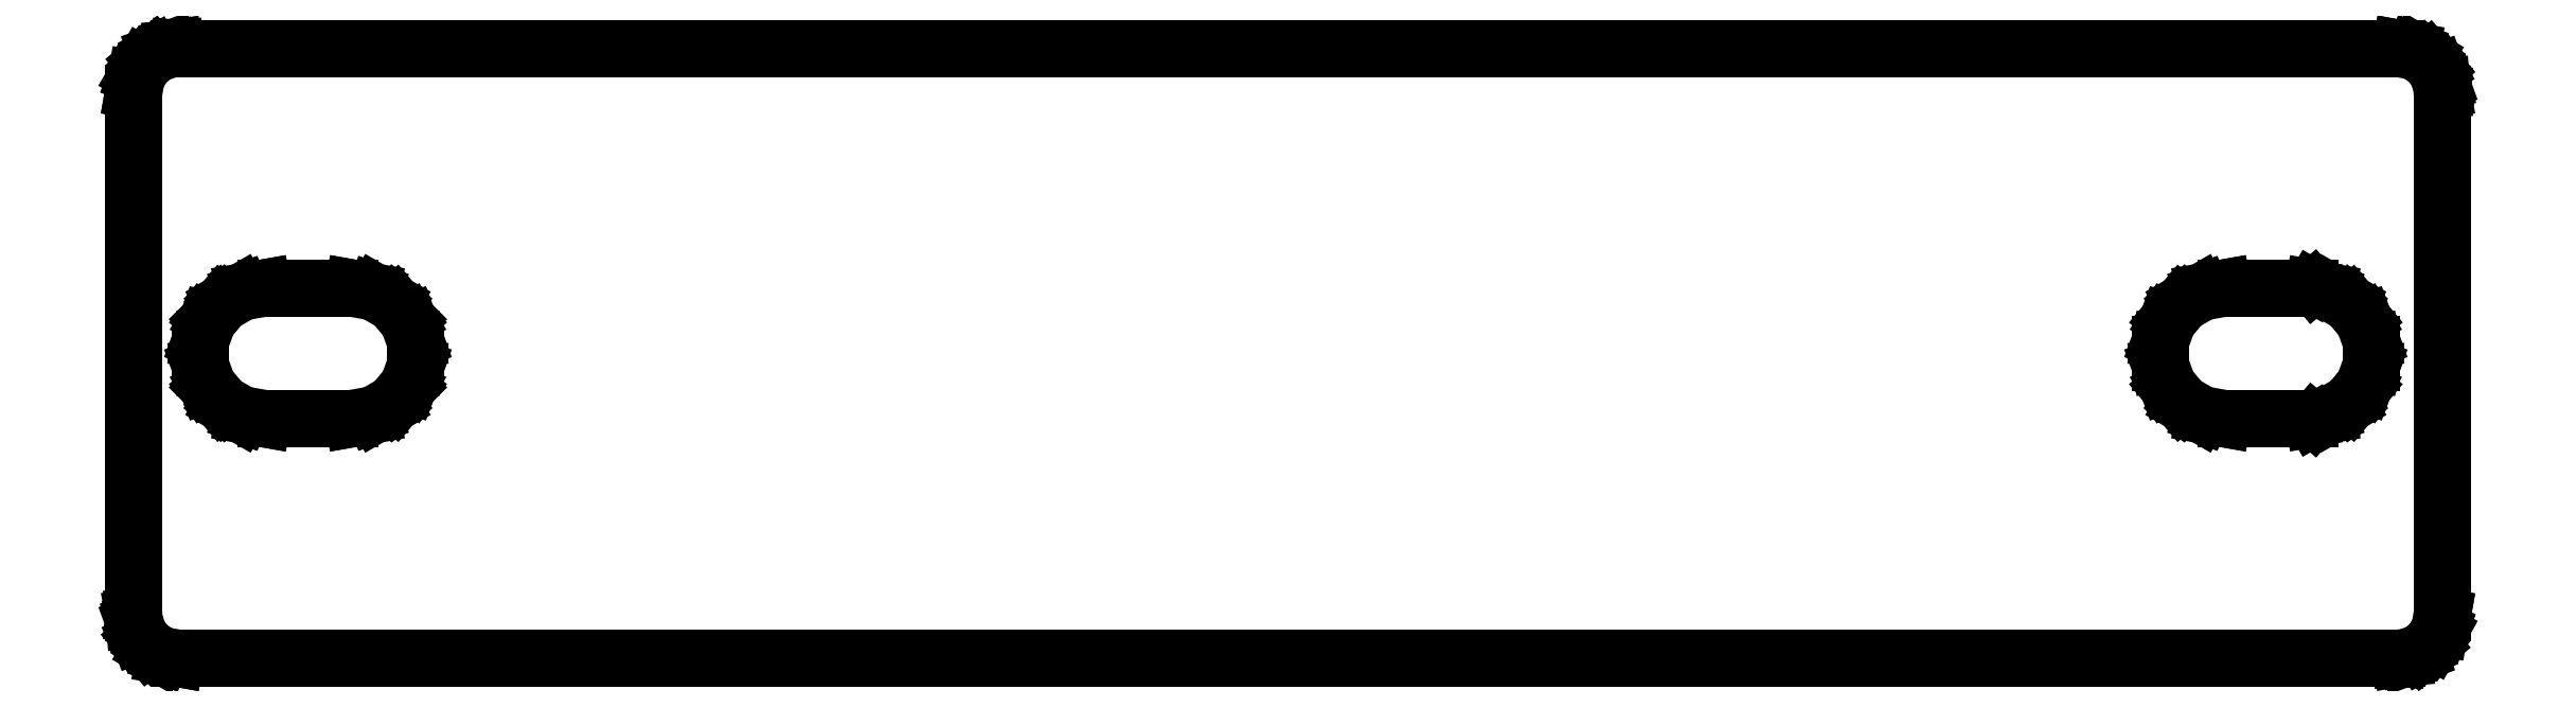
<metadata>
{"format":"dxf","ext":"dxf","renderer":"ezdxf+matplotlib","layout":"modelspace","background":"white","min_lineweight":24,"dpi":150}
</metadata>
<code>
0
SECTION
2
ENTITIES
0
LINE
8
Black
10
7.997
20
7.527
11
7.988
21
7.511
0
LINE
8
Black
10
7.988
20
7.511
11
7.988
21
7.511
0
LINE
8
Black
10
7.988
20
7.511
11
7.654
21
7.112
0
LINE
8
Black
10
7.654
20
7.112
11
7.654
21
7.112
0
LINE
8
Black
10
7.654
20
7.112
11
7.654
21
7.112
0
LINE
8
Black
10
7.654
20
7.112
11
7.647
21
7.107
0
LINE
8
Black
10
7.647
20
7.107
11
7.64
21
7.101
0
LINE
8
Black
10
7.64
20
7.101
11
7.64
21
7.101
0
LINE
8
Black
10
7.64
20
7.101
11
7.64
21
7.101
0
LINE
8
Black
10
7.64
20
7.101
11
7.189
21
6.841
0
LINE
8
Black
10
7.189
20
6.841
11
7.189
21
6.841
0
LINE
8
Black
10
7.189
20
6.841
11
7.189
21
6.841
0
LINE
8
Black
10
7.189
20
6.841
11
7.182
21
6.838
0
LINE
8
Black
10
7.182
20
6.838
11
7.173
21
6.835
0
LINE
8
Black
10
7.173
20
6.835
11
7.173
21
6.835
0
LINE
8
Black
10
7.173
20
6.835
11
7.173
21
6.835
0
LINE
8
Black
10
7.173
20
6.835
11
6.66
21
6.744
0
LINE
8
Black
10
6.66
20
6.744
11
6.655
21
6.744
0
LINE
8
Black
10
6.655
20
6.744
11
6.651
21
6.744
0
LINE
8
Black
10
6.651
20
6.744
11
4.651
21
6.744
0
LINE
8
Black
10
4.651
20
6.744
11
4.647
21
6.744
0
LINE
8
Black
10
4.647
20
6.744
11
4.642
21
6.744
0
LINE
8
Black
10
4.642
20
6.744
11
4.129
21
6.835
0
LINE
8
Black
10
4.129
20
6.835
11
4.129
21
6.835
0
LINE
8
Black
10
4.129
20
6.835
11
4.129
21
6.835
0
LINE
8
Black
10
4.129
20
6.835
11
4.12
21
6.838
0
LINE
8
Black
10
4.12
20
6.838
11
4.113
21
6.841
0
LINE
8
Black
10
4.113
20
6.841
11
4.113
21
6.841
0
LINE
8
Black
10
4.113
20
6.841
11
3.662
21
7.101
0
LINE
8
Black
10
3.662
20
7.101
11
3.662
21
7.101
0
LINE
8
Black
10
3.662
20
7.101
11
3.655
21
7.107
0
LINE
8
Black
10
3.655
20
7.107
11
3.649
21
7.112
0
LINE
8
Black
10
3.649
20
7.112
11
3.649
21
7.112
0
LINE
8
Black
10
3.649
20
7.112
11
3.314
21
7.511
0
LINE
8
Black
10
3.314
20
7.511
11
3.314
21
7.511
0
LINE
8
Black
10
3.314
20
7.511
11
3.305
21
7.527
0
LINE
8
Black
10
3.305
20
7.527
11
3.127
21
8.016
0
LINE
8
Black
10
3.127
20
8.016
11
3.124
21
8.033
0
LINE
8
Black
10
3.124
20
8.033
11
3.124
21
8.554
0
LINE
8
Black
10
3.124
20
8.554
11
3.127
21
8.571
0
LINE
8
Black
10
3.127
20
8.571
11
3.305
21
9.061
0
LINE
8
Black
10
3.305
20
9.061
11
3.314
21
9.076
0
LINE
8
Black
10
3.314
20
9.076
11
3.314
21
9.076
0
LINE
8
Black
10
3.314
20
9.076
11
3.649
21
9.475
0
LINE
8
Black
10
3.649
20
9.475
11
3.649
21
9.475
0
LINE
8
Black
10
3.649
20
9.475
11
3.662
21
9.486
0
LINE
8
Black
10
3.662
20
9.486
11
3.662
21
9.486
0
LINE
8
Black
10
3.662
20
9.486
11
4.113
21
9.746
0
LINE
8
Black
10
4.113
20
9.746
11
4.113
21
9.746
0
LINE
8
Black
10
4.113
20
9.746
11
4.12
21
9.749
0
LINE
8
Black
10
4.12
20
9.749
11
4.129
21
9.752
0
LINE
8
Black
10
4.129
20
9.752
11
4.129
21
9.752
0
LINE
8
Black
10
4.129
20
9.752
11
4.642
21
9.843
0
LINE
8
Black
10
4.642
20
9.843
11
4.647
21
9.843
0
LINE
8
Black
10
4.647
20
9.843
11
4.651
21
9.844
0
LINE
8
Black
10
4.651
20
9.844
11
6.651
21
9.844
0
LINE
8
Black
10
6.651
20
9.844
11
6.655
21
9.843
0
LINE
8
Black
10
6.655
20
9.843
11
6.66
21
9.843
0
LINE
8
Black
10
6.66
20
9.843
11
7.173
21
9.752
0
LINE
8
Black
10
7.173
20
9.752
11
7.173
21
9.752
0
LINE
8
Black
10
7.173
20
9.752
11
7.182
21
9.749
0
LINE
8
Black
10
7.182
20
9.749
11
7.189
21
9.746
0
LINE
8
Black
10
7.189
20
9.746
11
7.189
21
9.746
0
LINE
8
Black
10
7.189
20
9.746
11
7.64
21
9.486
0
LINE
8
Black
10
7.64
20
9.486
11
7.64
21
9.486
0
LINE
8
Black
10
7.64
20
9.486
11
7.654
21
9.475
0
LINE
8
Black
10
7.654
20
9.475
11
7.654
21
9.475
0
LINE
8
Black
10
7.654
20
9.475
11
7.654
21
9.475
0
LINE
8
Black
10
7.654
20
9.475
11
7.988
21
9.076
0
LINE
8
Black
10
7.988
20
9.076
11
7.988
21
9.076
0
LINE
8
Black
10
7.988
20
9.076
11
7.997
21
9.061
0
LINE
8
Black
10
7.997
20
9.061
11
8.175
21
8.571
0
LINE
8
Black
10
8.175
20
8.571
11
8.178
21
8.554
0
LINE
8
Black
10
8.178
20
8.554
11
8.178
21
8.033
0
LINE
8
Black
10
8.178
20
8.033
11
8.175
21
8.016
0
LINE
8
Black
10
8.175
20
8.016
11
8.078
21
7.75
0
LINE
8
Black
10
8.078
20
7.75
11
7.997
21
7.527
0
LINE
8
Black
10
7.906
20
9.018
11
7.583
21
9.404
0
LINE
8
Black
10
7.583
20
9.404
11
7.147
21
9.655
0
LINE
8
Black
10
7.147
20
9.655
11
6.647
21
9.744
0
LINE
8
Black
10
6.647
20
9.744
11
4.655
21
9.744
0
LINE
8
Black
10
4.655
20
9.744
11
4.155
21
9.655
0
LINE
8
Black
10
4.155
20
9.655
11
3.72
21
9.404
0
LINE
8
Black
10
3.72
20
9.404
11
3.396
21
9.018
0
LINE
8
Black
10
3.396
20
9.018
11
3.224
21
8.545
0
LINE
8
Black
10
3.224
20
8.545
11
3.224
21
8.042
0
LINE
8
Black
10
3.224
20
8.042
11
3.396
21
7.569
0
LINE
8
Black
10
3.396
20
7.569
11
3.72
21
7.183
0
LINE
8
Black
10
3.72
20
7.183
11
4.155
21
6.932
0
LINE
8
Black
10
4.155
20
6.932
11
4.655
21
6.844
0
LINE
8
Black
10
4.655
20
6.844
11
6.647
21
6.844
0
LINE
8
Black
10
6.647
20
6.844
11
7.147
21
6.932
0
LINE
8
Black
10
7.147
20
6.932
11
7.583
21
7.183
0
LINE
8
Black
10
7.583
20
7.183
11
7.906
21
7.569
0
LINE
8
Black
10
7.906
20
7.569
11
8.078
21
8.042
0
LINE
8
Black
10
8.078
20
8.042
11
8.078
21
8.545
0
LINE
8
Black
10
8.078
20
8.545
11
7.906
21
9.018
0
LINE
8
Black
10
52.9
20
7.527
11
52.89
21
7.511
0
LINE
8
Black
10
52.89
20
7.511
11
52.89
21
7.511
0
LINE
8
Black
10
52.89
20
7.511
11
52.55
21
7.112
0
LINE
8
Black
10
52.55
20
7.112
11
52.55
21
7.112
0
LINE
8
Black
10
52.55
20
7.112
11
52.55
21
7.112
0
LINE
8
Black
10
52.55
20
7.112
11
52.55
21
7.107
0
LINE
8
Black
10
52.55
20
7.107
11
52.54
21
7.101
0
LINE
8
Black
10
52.54
20
7.101
11
52.54
21
7.101
0
LINE
8
Black
10
52.54
20
7.101
11
52.54
21
7.101
0
LINE
8
Black
10
52.54
20
7.101
11
52.09
21
6.841
0
LINE
8
Black
10
52.09
20
6.841
11
52.09
21
6.841
0
LINE
8
Black
10
52.09
20
6.841
11
52.09
21
6.841
0
LINE
8
Black
10
52.09
20
6.841
11
52.08
21
6.838
0
LINE
8
Black
10
52.08
20
6.838
11
52.07
21
6.835
0
LINE
8
Black
10
52.07
20
6.835
11
52.07
21
6.835
0
LINE
8
Black
10
52.07
20
6.835
11
52.07
21
6.835
0
LINE
8
Black
10
52.07
20
6.835
11
51.69
21
6.768
0
LINE
8
Black
10
51.69
20
6.768
11
51.68
21
6.755
0
LINE
8
Black
10
51.68
20
6.755
11
51.67
21
6.747
0
LINE
8
Black
10
51.67
20
6.747
11
51.65
21
6.744
0
LINE
8
Black
10
51.65
20
6.744
11
49.65
21
6.744
0
LINE
8
Black
10
49.65
20
6.744
11
49.65
21
6.744
0
LINE
8
Black
10
49.65
20
6.744
11
49.64
21
6.744
0
LINE
8
Black
10
49.64
20
6.744
11
49.13
21
6.835
0
LINE
8
Black
10
49.13
20
6.835
11
49.13
21
6.835
0
LINE
8
Black
10
49.13
20
6.835
11
49.13
21
6.835
0
LINE
8
Black
10
49.13
20
6.835
11
49.12
21
6.838
0
LINE
8
Black
10
49.12
20
6.838
11
49.11
21
6.841
0
LINE
8
Black
10
49.11
20
6.841
11
49.11
21
6.841
0
LINE
8
Black
10
49.11
20
6.841
11
48.66
21
7.101
0
LINE
8
Black
10
48.66
20
7.101
11
48.66
21
7.101
0
LINE
8
Black
10
48.66
20
7.101
11
48.66
21
7.107
0
LINE
8
Black
10
48.66
20
7.107
11
48.65
21
7.112
0
LINE
8
Black
10
48.65
20
7.112
11
48.65
21
7.112
0
LINE
8
Black
10
48.65
20
7.112
11
48.31
21
7.511
0
LINE
8
Black
10
48.31
20
7.511
11
48.31
21
7.511
0
LINE
8
Black
10
48.31
20
7.511
11
48.31
21
7.527
0
LINE
8
Black
10
48.31
20
7.527
11
48.13
21
8.016
0
LINE
8
Black
10
48.13
20
8.016
11
48.12
21
8.033
0
LINE
8
Black
10
48.12
20
8.033
11
48.12
21
8.554
0
LINE
8
Black
10
48.12
20
8.554
11
48.13
21
8.571
0
LINE
8
Black
10
48.13
20
8.571
11
48.31
21
9.061
0
LINE
8
Black
10
48.31
20
9.061
11
48.31
21
9.076
0
LINE
8
Black
10
48.31
20
9.076
11
48.31
21
9.076
0
LINE
8
Black
10
48.31
20
9.076
11
48.65
21
9.475
0
LINE
8
Black
10
48.65
20
9.475
11
48.65
21
9.475
0
LINE
8
Black
10
48.65
20
9.475
11
48.66
21
9.486
0
LINE
8
Black
10
48.66
20
9.486
11
48.66
21
9.486
0
LINE
8
Black
10
48.66
20
9.486
11
49.11
21
9.746
0
LINE
8
Black
10
49.11
20
9.746
11
49.11
21
9.746
0
LINE
8
Black
10
49.11
20
9.746
11
49.12
21
9.749
0
LINE
8
Black
10
49.12
20
9.749
11
49.13
21
9.752
0
LINE
8
Black
10
49.13
20
9.752
11
49.13
21
9.752
0
LINE
8
Black
10
49.13
20
9.752
11
49.64
21
9.843
0
LINE
8
Black
10
49.64
20
9.843
11
49.65
21
9.843
0
LINE
8
Black
10
49.65
20
9.843
11
49.65
21
9.844
0
LINE
8
Black
10
49.65
20
9.844
11
51.65
21
9.844
0
LINE
8
Black
10
51.65
20
9.844
11
51.67
21
9.841
0
LINE
8
Black
10
51.67
20
9.841
11
51.68
21
9.832
0
LINE
8
Black
10
51.68
20
9.832
11
51.69
21
9.819
0
LINE
8
Black
10
51.69
20
9.819
11
52.07
21
9.752
0
LINE
8
Black
10
52.07
20
9.752
11
52.07
21
9.752
0
LINE
8
Black
10
52.07
20
9.752
11
52.08
21
9.749
0
LINE
8
Black
10
52.08
20
9.749
11
52.09
21
9.746
0
LINE
8
Black
10
52.09
20
9.746
11
52.09
21
9.746
0
LINE
8
Black
10
52.09
20
9.746
11
52.54
21
9.486
0
LINE
8
Black
10
52.54
20
9.486
11
52.54
21
9.486
0
LINE
8
Black
10
52.54
20
9.486
11
52.55
21
9.475
0
LINE
8
Black
10
52.55
20
9.475
11
52.55
21
9.475
0
LINE
8
Black
10
52.55
20
9.475
11
52.55
21
9.475
0
LINE
8
Black
10
52.55
20
9.475
11
52.89
21
9.076
0
LINE
8
Black
10
52.89
20
9.076
11
52.89
21
9.076
0
LINE
8
Black
10
52.89
20
9.076
11
52.9
21
9.061
0
LINE
8
Black
10
52.9
20
9.061
11
53.08
21
8.571
0
LINE
8
Black
10
53.08
20
8.571
11
53.08
21
8.554
0
LINE
8
Black
10
53.08
20
8.554
11
53.08
21
8.033
0
LINE
8
Black
10
53.08
20
8.033
11
53.08
21
8.016
0
LINE
8
Black
10
53.08
20
8.016
11
52.98
21
7.75
0
LINE
8
Black
10
52.98
20
7.75
11
52.9
21
7.527
0
LINE
8
Black
10
52.81
20
9.018
11
52.48
21
9.404
0
LINE
8
Black
10
52.48
20
9.404
11
52.05
21
9.655
0
LINE
8
Black
10
52.05
20
9.655
11
51.55
21
9.744
0
LINE
8
Black
10
51.55
20
9.744
11
49.66
21
9.744
0
LINE
8
Black
10
49.66
20
9.744
11
49.16
21
9.655
0
LINE
8
Black
10
49.16
20
9.655
11
48.72
21
9.404
0
LINE
8
Black
10
48.72
20
9.404
11
48.4
21
9.018
0
LINE
8
Black
10
48.4
20
9.018
11
48.22
21
8.545
0
LINE
8
Black
10
48.22
20
8.545
11
48.22
21
8.042
0
LINE
8
Black
10
48.22
20
8.042
11
48.4
21
7.569
0
LINE
8
Black
10
48.4
20
7.569
11
48.72
21
7.183
0
LINE
8
Black
10
48.72
20
7.183
11
49.16
21
6.932
0
LINE
8
Black
10
49.16
20
6.932
11
49.66
21
6.844
0
LINE
8
Black
10
49.66
20
6.844
11
51.55
21
6.844
0
LINE
8
Black
10
51.55
20
6.844
11
52.05
21
6.932
0
LINE
8
Black
10
52.05
20
6.932
11
52.48
21
7.183
0
LINE
8
Black
10
52.48
20
7.183
11
52.81
21
7.569
0
LINE
8
Black
10
52.81
20
7.569
11
52.98
21
8.042
0
LINE
8
Black
10
52.98
20
8.042
11
52.98
21
8.545
0
LINE
8
Black
10
52.98
20
8.545
11
52.81
21
9.018
0
LINE
8
Black
10
54.46
20
1.626
11
54.46
21
1.626
0
LINE
8
Black
10
54.46
20
1.626
11
54.46
21
1.626
0
LINE
8
Black
10
54.46
20
1.626
11
54.45
21
1.613
0
LINE
8
Black
10
54.45
20
1.613
11
54.18
21
1.389
0
LINE
8
Black
10
54.18
20
1.389
11
54.18
21
1.389
0
LINE
8
Black
10
54.18
20
1.389
11
54.18
21
1.389
0
LINE
8
Black
10
54.18
20
1.389
11
54.17
21
1.381
0
LINE
8
Black
10
54.17
20
1.381
11
53.84
21
1.262
0
LINE
8
Black
10
53.84
20
1.262
11
53.84
21
1.261
0
LINE
8
Black
10
53.84
20
1.261
11
53.83
21
1.259
0
LINE
8
Black
10
53.83
20
1.259
11
53.66
21
1.244
0
LINE
8
Black
10
53.66
20
1.244
11
53.65
21
1.244
0
LINE
8
Black
10
53.65
20
1.244
11
53.65
21
1.244
0
LINE
8
Black
10
53.65
20
1.244
11
2.651
21
1.244
0
LINE
8
Black
10
2.651
20
1.244
11
2.647
21
1.244
0
LINE
8
Black
10
2.647
20
1.244
11
2.642
21
1.244
0
LINE
8
Black
10
2.642
20
1.244
11
2.3
21
1.305
0
LINE
8
Black
10
2.3
20
1.305
11
2.3
21
1.305
0
LINE
8
Black
10
2.3
20
1.305
11
2.3
21
1.305
0
LINE
8
Black
10
2.3
20
1.305
11
2.291
21
1.308
0
LINE
8
Black
10
2.291
20
1.308
11
2.284
21
1.311
0
LINE
8
Black
10
2.284
20
1.311
11
2.284
21
1.311
0
LINE
8
Black
10
2.284
20
1.311
11
1.983
21
1.484
0
LINE
8
Black
10
1.983
20
1.484
11
1.983
21
1.484
0
LINE
8
Black
10
1.983
20
1.484
11
1.97
21
1.495
0
LINE
8
Black
10
1.97
20
1.495
11
1.747
21
1.761
0
LINE
8
Black
10
1.747
20
1.761
11
1.747
21
1.761
0
LINE
8
Black
10
1.747
20
1.761
11
1.738
21
1.776
0
LINE
8
Black
10
1.738
20
1.776
11
1.619
21
2.103
0
LINE
8
Black
10
1.619
20
2.103
11
1.618
21
2.109
0
LINE
8
Black
10
1.618
20
2.109
11
1.616
21
2.116
0
LINE
8
Black
10
1.616
20
2.116
11
1.601
21
2.289
0
LINE
8
Black
10
1.601
20
2.289
11
1.601
21
2.291
0
LINE
8
Black
10
1.601
20
2.291
11
1.601
21
2.294
0
LINE
8
Black
10
1.601
20
2.294
11
1.601
21
14.29
0
LINE
8
Black
10
1.601
20
14.29
11
1.602
21
14.3
0
LINE
8
Black
10
1.602
20
14.3
11
1.602
21
14.3
0
LINE
8
Black
10
1.602
20
14.3
11
1.662
21
14.64
0
LINE
8
Black
10
1.662
20
14.64
11
1.662
21
14.64
0
LINE
8
Black
10
1.662
20
14.64
11
1.666
21
14.65
0
LINE
8
Black
10
1.666
20
14.65
11
1.668
21
14.66
0
LINE
8
Black
10
1.668
20
14.66
11
1.668
21
14.66
0
LINE
8
Black
10
1.668
20
14.66
11
1.842
21
14.96
0
LINE
8
Black
10
1.842
20
14.96
11
1.853
21
14.97
0
LINE
8
Black
10
1.853
20
14.97
11
1.853
21
14.97
0
LINE
8
Black
10
1.853
20
14.97
11
2.119
21
15.2
0
LINE
8
Black
10
2.119
20
15.2
11
2.119
21
15.2
0
LINE
8
Black
10
2.119
20
15.2
11
2.134
21
15.21
0
LINE
8
Black
10
2.134
20
15.21
11
2.46
21
15.33
0
LINE
8
Black
10
2.46
20
15.33
11
2.467
21
15.33
0
LINE
8
Black
10
2.467
20
15.33
11
2.473
21
15.33
0
LINE
8
Black
10
2.473
20
15.33
11
2.647
21
15.34
0
LINE
8
Black
10
2.647
20
15.34
11
2.649
21
15.34
0
LINE
8
Black
10
2.649
20
15.34
11
2.651
21
15.34
0
LINE
8
Black
10
2.651
20
15.34
11
53.65
21
15.34
0
LINE
8
Black
10
53.65
20
15.34
11
53.66
21
15.34
0
LINE
8
Black
10
53.66
20
15.34
11
53.66
21
15.34
0
LINE
8
Black
10
53.66
20
15.34
11
54
21
15.28
0
LINE
8
Black
10
54
20
15.28
11
54
21
15.28
0
LINE
8
Black
10
54
20
15.28
11
54.01
21
15.28
0
LINE
8
Black
10
54.01
20
15.28
11
54.02
21
15.28
0
LINE
8
Black
10
54.02
20
15.28
11
54.02
21
15.28
0
LINE
8
Black
10
54.02
20
15.28
11
54.32
21
15.1
0
LINE
8
Black
10
54.32
20
15.1
11
54.33
21
15.09
0
LINE
8
Black
10
54.33
20
15.09
11
54.33
21
15.09
0
LINE
8
Black
10
54.33
20
15.09
11
54.33
21
15.09
0
LINE
8
Black
10
54.33
20
15.09
11
54.56
21
14.83
0
LINE
8
Black
10
54.56
20
14.83
11
54.56
21
14.83
0
LINE
8
Black
10
54.56
20
14.83
11
54.56
21
14.83
0
LINE
8
Black
10
54.56
20
14.83
11
54.56
21
14.81
0
LINE
8
Black
10
54.56
20
14.81
11
54.68
21
14.48
0
LINE
8
Black
10
54.68
20
14.48
11
54.68
21
14.48
0
LINE
8
Black
10
54.68
20
14.48
11
54.69
21
14.47
0
LINE
8
Black
10
54.69
20
14.47
11
54.7
21
14.3
0
LINE
8
Black
10
54.7
20
14.3
11
54.7
21
14.3
0
LINE
8
Black
10
54.7
20
14.3
11
54.7
21
14.29
0
LINE
8
Black
10
54.7
20
14.29
11
54.7
21
2.294
0
LINE
8
Black
10
54.7
20
2.294
11
54.7
21
2.289
0
LINE
8
Black
10
54.7
20
2.289
11
54.7
21
2.285
0
LINE
8
Black
10
54.7
20
2.285
11
54.64
21
1.943
0
LINE
8
Black
10
54.64
20
1.943
11
54.64
21
1.943
0
LINE
8
Black
10
54.64
20
1.943
11
54.64
21
1.943
0
LINE
8
Black
10
54.64
20
1.943
11
54.64
21
1.933
0
LINE
8
Black
10
54.64
20
1.933
11
54.63
21
1.927
0
LINE
8
Black
10
54.63
20
1.927
11
54.63
21
1.927
0
LINE
8
Black
10
54.63
20
1.927
11
54.63
21
1.927
0
LINE
8
Black
10
54.63
20
1.927
11
54.6
21
1.869
0
LINE
8
Black
10
54.6
20
1.869
11
54.46
21
1.626
0
LINE
8
Black
10
54.59
20
14.46
11
54.47
21
14.77
0
LINE
8
Black
10
54.47
20
14.77
11
54.26
21
15.02
0
LINE
8
Black
10
54.26
20
15.02
11
53.98
21
15.19
0
LINE
8
Black
10
53.98
20
15.19
11
53.65
21
15.24
0
LINE
8
Black
10
53.65
20
15.24
11
2.653
21
15.24
0
LINE
8
Black
10
2.653
20
15.24
11
2.488
21
15.23
0
LINE
8
Black
10
2.488
20
15.23
11
2.176
21
15.12
0
LINE
8
Black
10
2.176
20
15.12
11
1.924
21
14.9
0
LINE
8
Black
10
1.924
20
14.9
11
1.759
21
14.62
0
LINE
8
Black
10
1.759
20
14.62
11
1.701
21
14.29
0
LINE
8
Black
10
1.701
20
14.29
11
1.701
21
2.296
0
LINE
8
Black
10
1.701
20
2.296
11
1.716
21
2.131
0
LINE
8
Black
10
1.716
20
2.131
11
1.829
21
1.819
0
LINE
8
Black
10
1.829
20
1.819
11
2.041
21
1.566
0
LINE
8
Black
10
2.041
20
1.566
11
2.326
21
1.402
0
LINE
8
Black
10
2.326
20
1.402
11
2.655
21
1.344
0
LINE
8
Black
10
2.655
20
1.344
11
53.65
21
1.344
0
LINE
8
Black
10
53.65
20
1.344
11
53.81
21
1.358
0
LINE
8
Black
10
53.81
20
1.358
11
54.13
21
1.472
0
LINE
8
Black
10
54.13
20
1.472
11
54.38
21
1.683
0
LINE
8
Black
10
54.38
20
1.683
11
54.54
21
1.969
0
LINE
8
Black
10
54.54
20
1.969
11
54.6
21
2.298
0
LINE
8
Black
10
54.6
20
2.298
11
54.6
21
14.29
0
LINE
8
Black
10
54.6
20
14.29
11
54.59
21
14.46
0
ENDSEC
0
EOF

</code>
